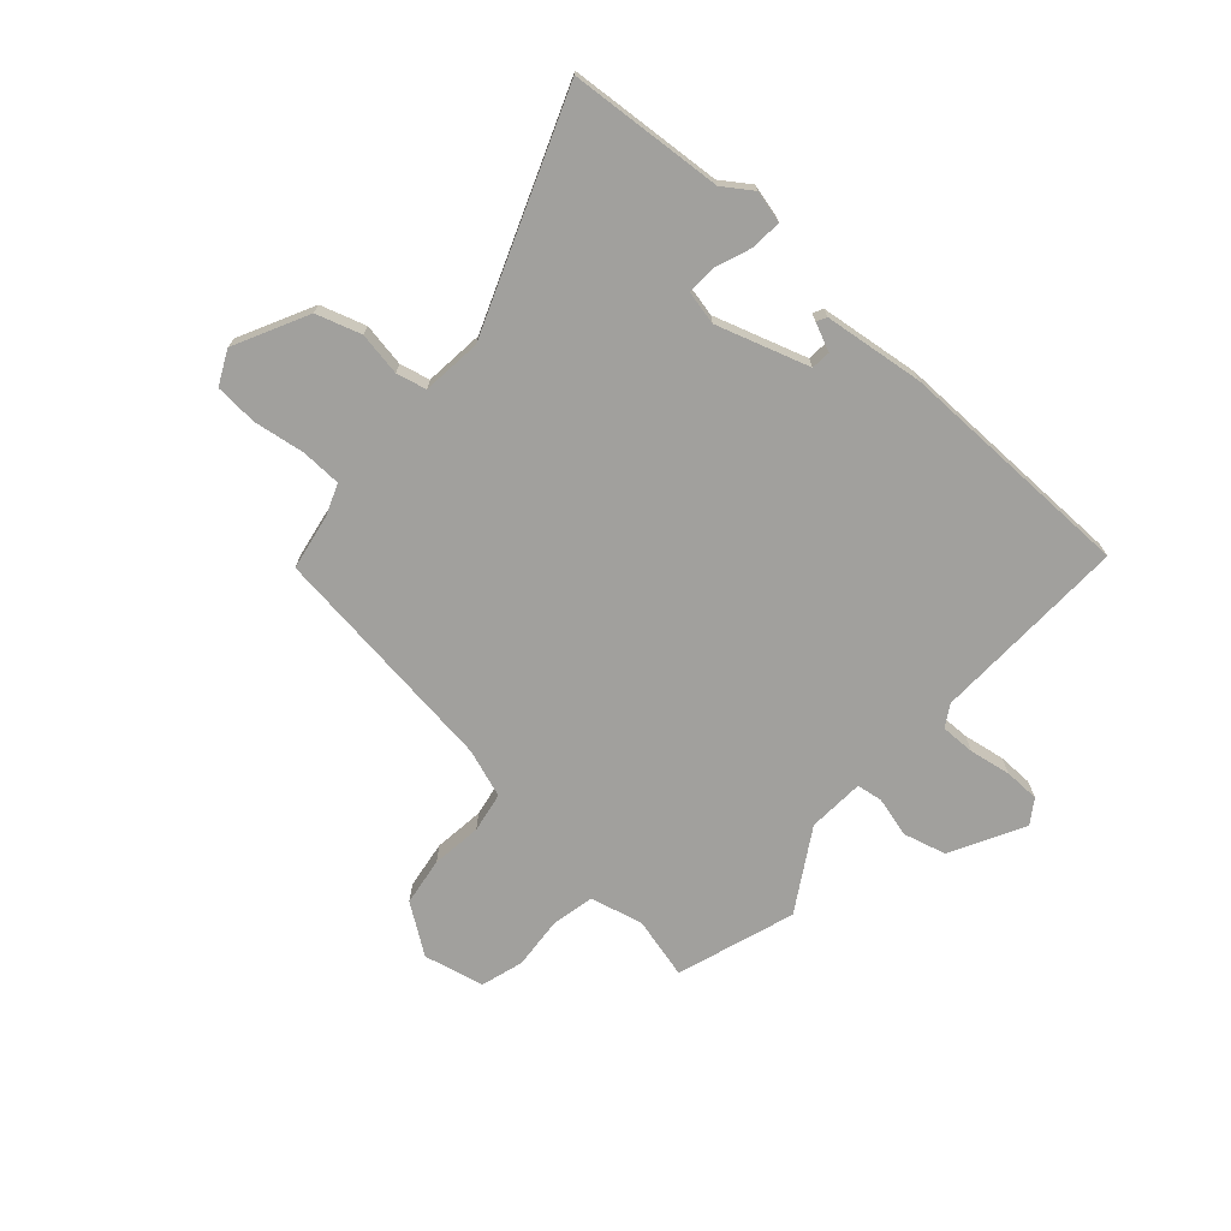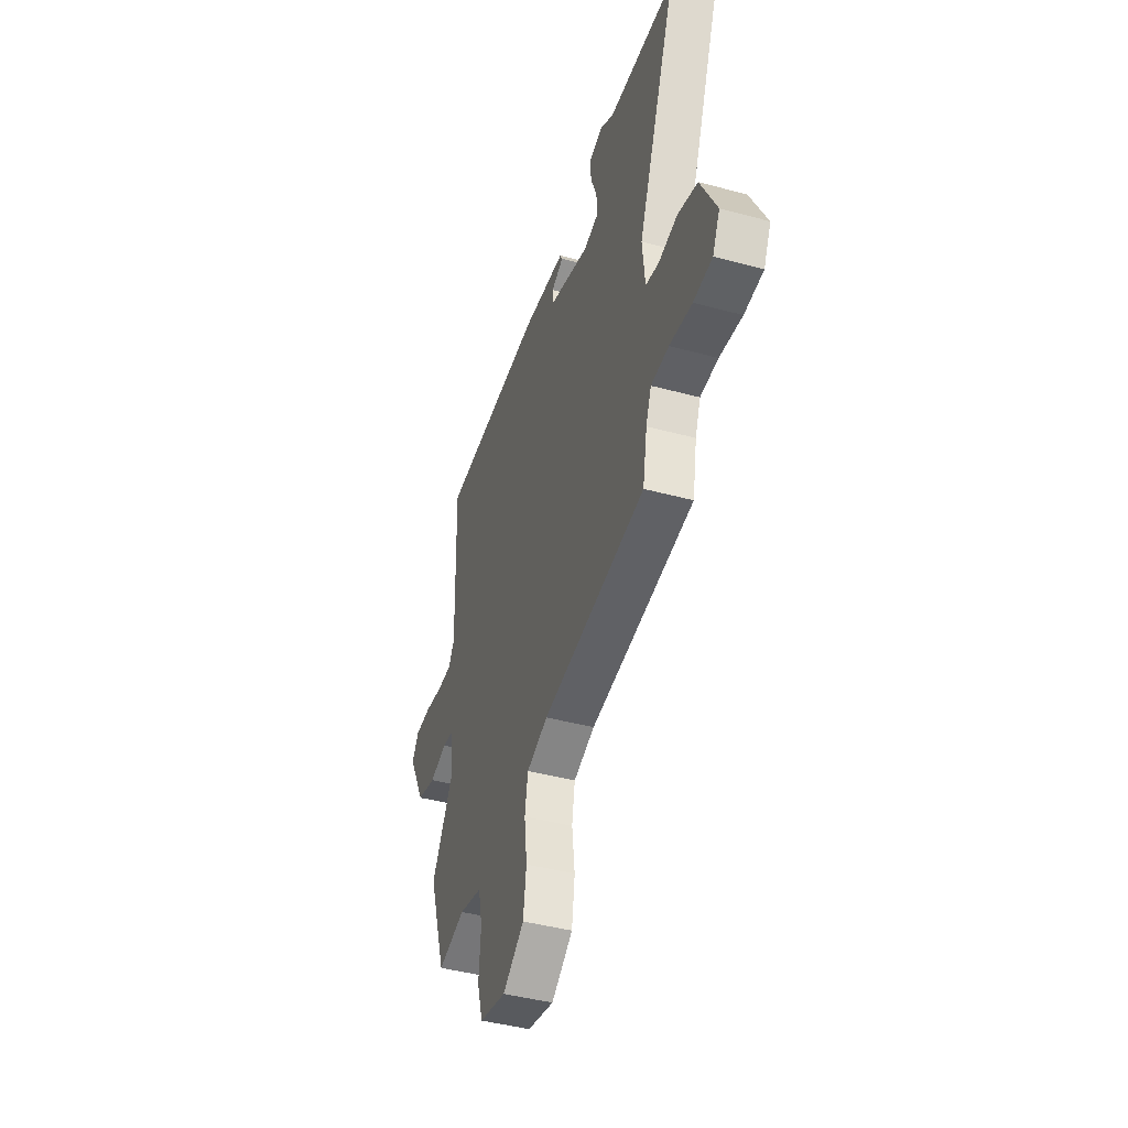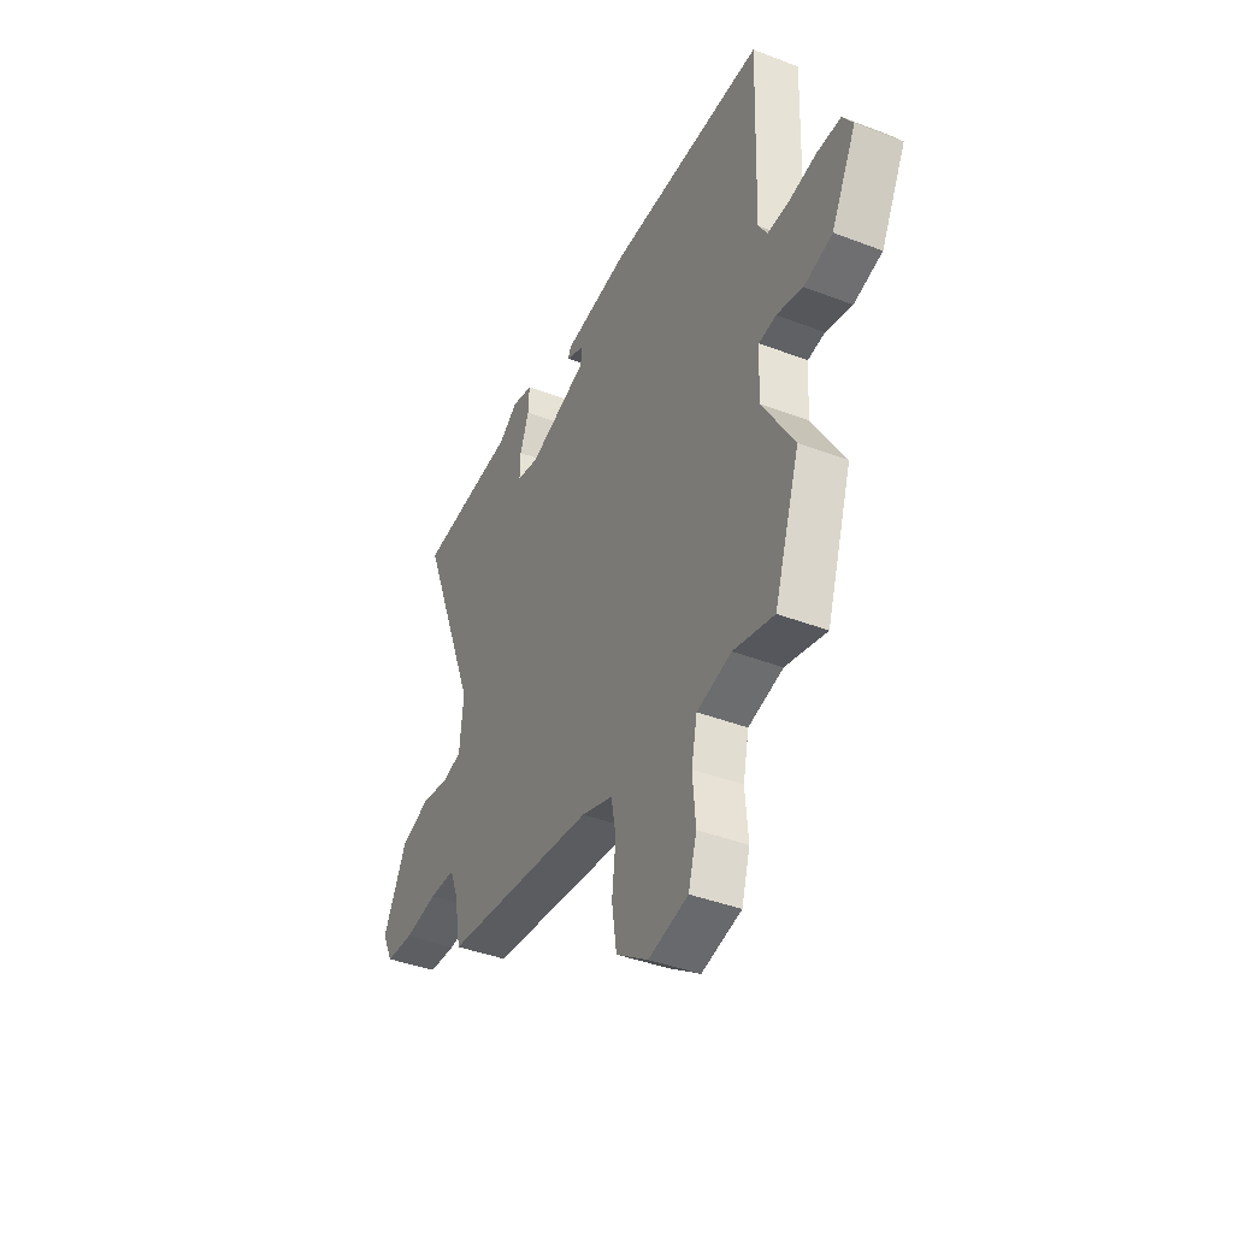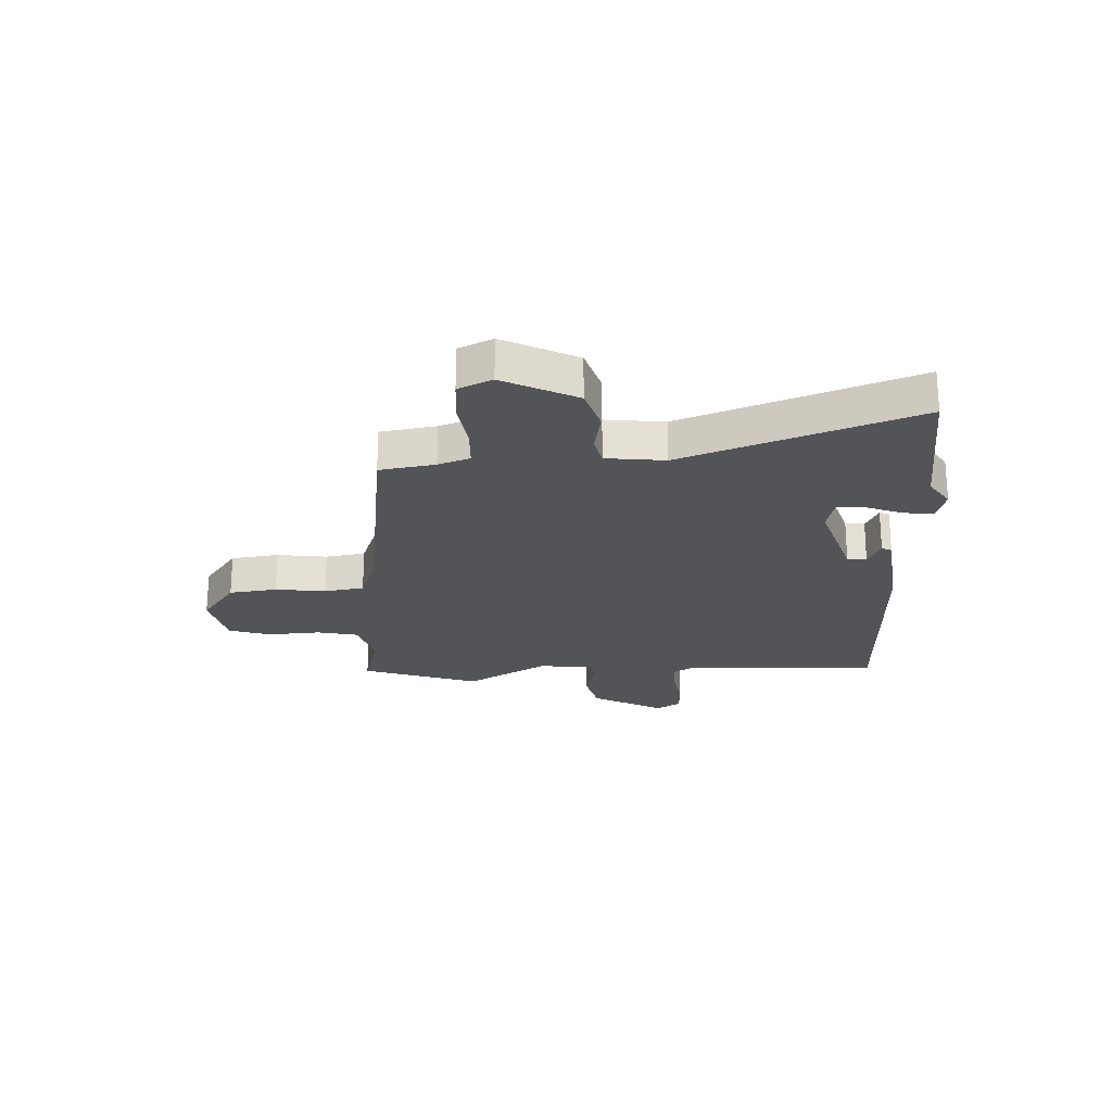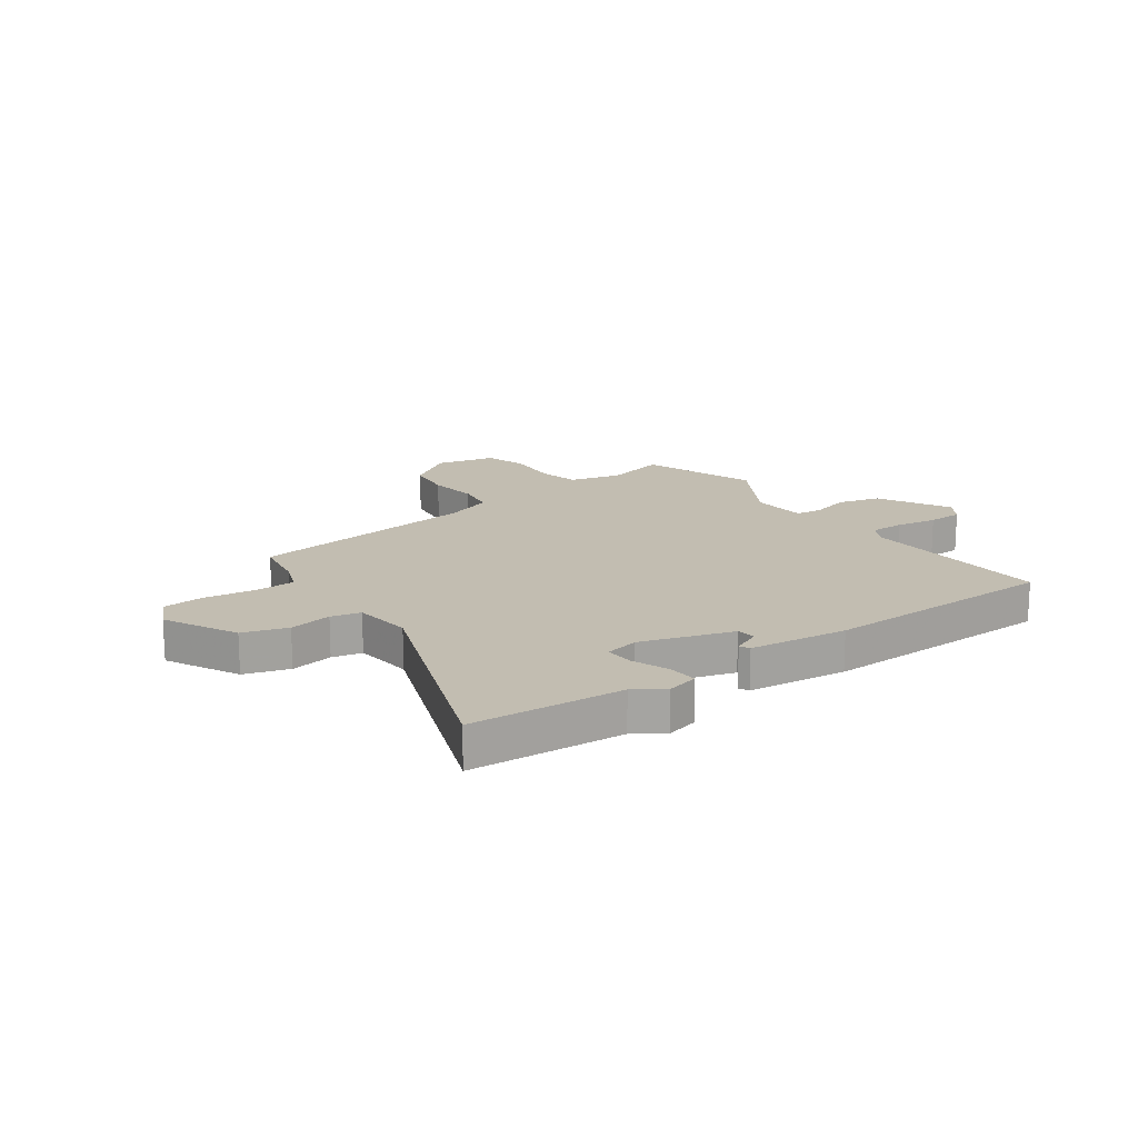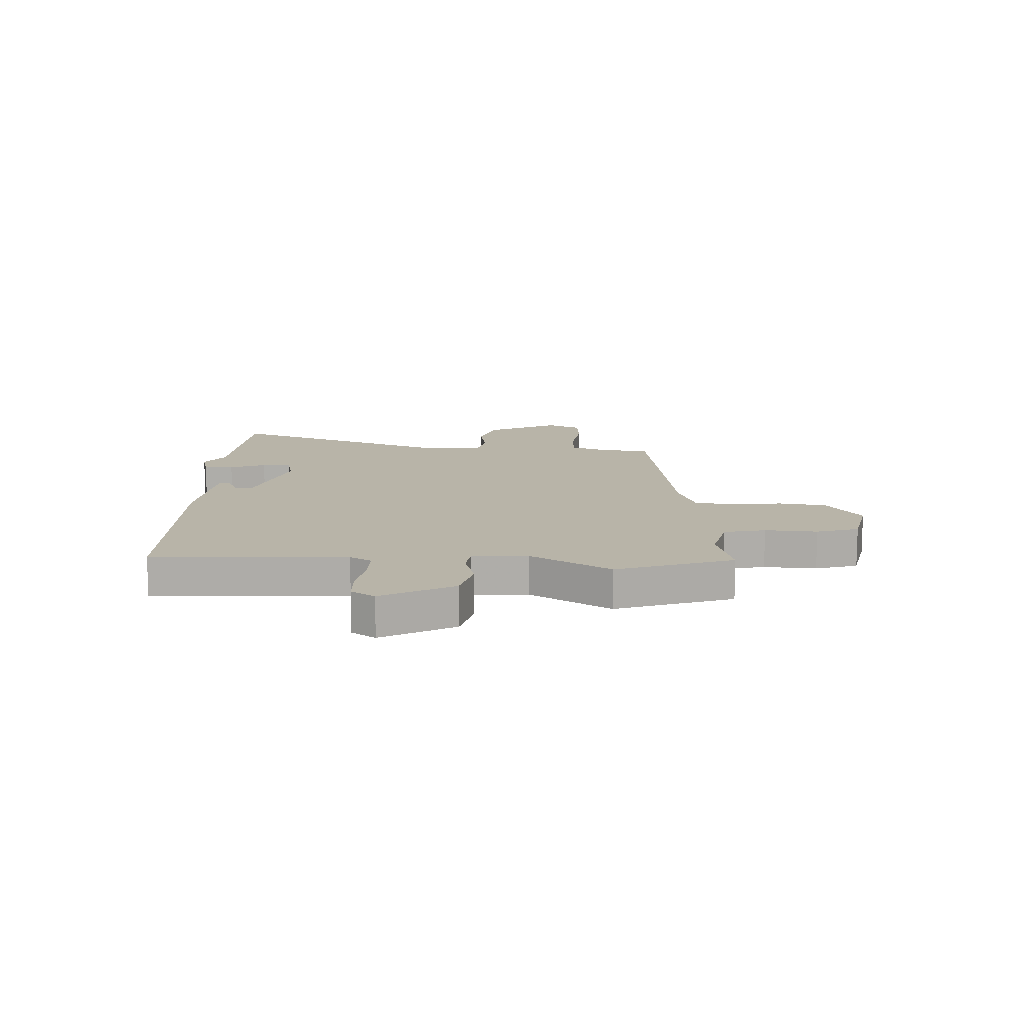
<metadata>
{"format":"obj","ext":"obj","renderer":"f3d","projection":"perspective","resolution":1024,"background":"white","views":[{"elev":-71.6,"azim":-41.9,"up":"+Y"},{"elev":-43.2,"azim":-107.7,"up":"+Z"},{"elev":-40.6,"azim":64.8,"up":"+Z"},{"elev":-23.0,"azim":-88.2,"up":"+Y"},{"elev":16.9,"azim":-36.2,"up":"+Y"},{"elev":13.0,"azim":91.8,"up":"+Y"}]}
</metadata>
<code>
v -0.471 0.07 -0.406
v -0.489 0.07 -0.306
v -0.511 0.07 -0.249
v -0.584 0.07 -0.247
v -0.676 0.07 -0.261
v -0.753 0.07 -0.256
v -0.783 0.07 -0.195
v -0.717 0.07 -0.062
v -0.636 0.07 -0.036
v -0.558 0.07 -0.049
v -0.504 0.07 -0.036
v -0.493 0.07 0.071
v -0.655 0.07 0.488
v -0.378 0.07 0.51
v -0.326 0.07 0.546
v -0.268 0.07 0.532
v -0.271 0.07 0.478
v -0.296 0.07 0.412
v -0.298 0.07 0.359
v -0.237 0.07 0.346
v -0.071 0.07 0.4
v -0.068 0.07 0.435
v -0.118 0.07 0.457
v -0.109 0.07 0.475
v 0.07 0.07 0.498
v 0.502 0.07 0.494
v 0.491 0.07 0.14
v 0.515 0.07 0.101
v 0.577 0.07 0.102
v 0.652 0.07 0.115
v 0.716 0.07 0.114
v 0.745 0.07 0.071
v 0.676 0.07 -0.061
v 0.598 0.07 -0.082
v 0.526 0.07 -0.063
v 0.479 0.07 -0.07
v 0.473 0.07 -0.172
v 0.561 0.07 -0.317
v 0.49 0.07 -0.53
v 0.378 0.07 -0.502
v 0.283 0.07 -0.526
v 0.267 0.07 -0.602
v 0.275 0.07 -0.697
v 0.252 0.07 -0.774
v 0.143 0.07 -0.799
v 0.055 0.07 -0.738
v 0.042 0.07 -0.651
v 0.053 0.07 -0.56
v 0.04 0.07 -0.488
v -0.047 0.07 -0.458
v -0.471 0 -0.406
v -0.489 0 -0.306
v -0.511 0 -0.249
v -0.584 0 -0.247
v -0.676 0 -0.261
v -0.753 0 -0.256
v -0.783 0 -0.195
v -0.717 0 -0.062
v -0.636 0 -0.036
v -0.558 0 -0.049
v -0.504 0 -0.036
v -0.493 0 0.071
v -0.655 0 0.488
v -0.378 0 0.51
v -0.326 0 0.546
v -0.268 0 0.532
v -0.271 0 0.478
v -0.296 0 0.412
v -0.298 0 0.359
v -0.237 0 0.346
v -0.071 0 0.4
v -0.068 0 0.435
v -0.118 0 0.457
v -0.109 0 0.475
v 0.07 0 0.498
v 0.502 0 0.494
v 0.491 0 0.14
v 0.515 0 0.101
v 0.577 0 0.102
v 0.652 0 0.115
v 0.716 0 0.114
v 0.745 0 0.071
v 0.676 0 -0.061
v 0.598 0 -0.082
v 0.526 0 -0.063
v 0.479 0 -0.07
v 0.473 0 -0.172
v 0.561 0 -0.317
v 0.49 0 -0.53
v 0.378 0 -0.502
v 0.283 0 -0.526
v 0.267 0 -0.602
v 0.275 0 -0.697
v 0.252 0 -0.774
v 0.143 0 -0.799
v 0.055 0 -0.738
v 0.042 0 -0.651
v 0.053 0 -0.56
v 0.04 0 -0.488
v -0.047 0 -0.458
f 46 47 48
f 45 46 48
f 44 45 48
f 43 44 48
f 42 43 48
f 41 42 48 49
f 40 41 49 50
f 37 38 39 40
f 50 1 2
f 40 50 2
f 37 40 2
f 36 37 2
f 33 34 35
f 32 33 35
f 31 32 35
f 30 31 35
f 29 30 35
f 28 29 35 36
f 24 25 26 27
f 22 23 24
f 27 28 36
f 24 27 36
f 22 24 36
f 16 17 18
f 15 16 18
f 14 15 18
f 14 18 19
f 13 14 19
f 12 13 19
f 11 12 19 20
f 8 9 10
f 7 8 10
f 6 7 10
f 5 6 10
f 4 5 10
f 3 4 10 11
f 11 20 21
f 3 11 21
f 2 3 21
f 21 22 36
f 2 21 36
f 98 97 96
f 98 96 95
f 98 95 94
f 98 94 93
f 98 93 92
f 99 98 92 91
f 100 99 91 90
f 90 89 88 87
f 52 51 100
f 52 100 90
f 52 90 87
f 52 87 86
f 85 84 83
f 85 83 82
f 85 82 81
f 85 81 80
f 85 80 79
f 86 85 79 78
f 77 76 75 74
f 74 73 72
f 86 78 77
f 86 77 74
f 86 74 72
f 68 67 66
f 68 66 65
f 68 65 64
f 69 68 64
f 69 64 63
f 69 63 62
f 70 69 62 61
f 60 59 58
f 60 58 57
f 60 57 56
f 60 56 55
f 60 55 54
f 61 60 54 53
f 71 70 61
f 71 61 53
f 71 53 52
f 86 72 71
f 86 71 52
f 1 51 52 2
f 2 52 53 3
f 3 53 54 4
f 4 54 55 5
f 5 55 56 6
f 6 56 57 7
f 7 57 58 8
f 8 58 59 9
f 9 59 60 10
f 10 60 61 11
f 11 61 62 12
f 12 62 63 13
f 13 63 64 14
f 14 64 65 15
f 15 65 66 16
f 16 66 67 17
f 17 67 68 18
f 18 68 69 19
f 19 69 70 20
f 20 70 71 21
f 21 71 72 22
f 22 72 73 23
f 23 73 74 24
f 24 74 75 25
f 25 75 76 26
f 26 76 77 27
f 27 77 78 28
f 28 78 79 29
f 29 79 80 30
f 30 80 81 31
f 31 81 82 32
f 32 82 83 33
f 33 83 84 34
f 34 84 85 35
f 35 85 86 36
f 36 86 87 37
f 37 87 88 38
f 38 88 89 39
f 39 89 90 40
f 40 90 91 41
f 41 91 92 42
f 42 92 93 43
f 43 93 94 44
f 44 94 95 45
f 45 95 96 46
f 46 96 97 47
f 47 97 98 48
f 48 98 99 49
f 49 99 100 50
f 50 100 51 1

</code>
